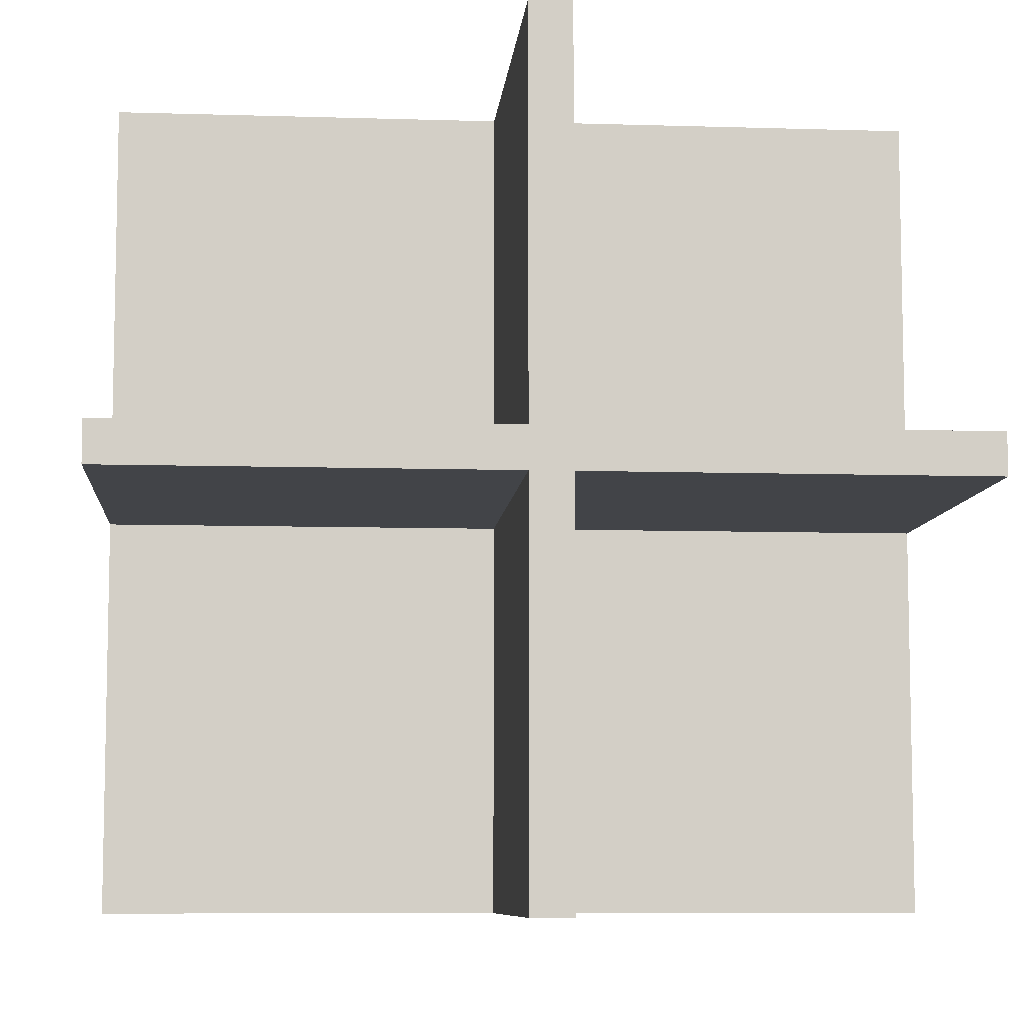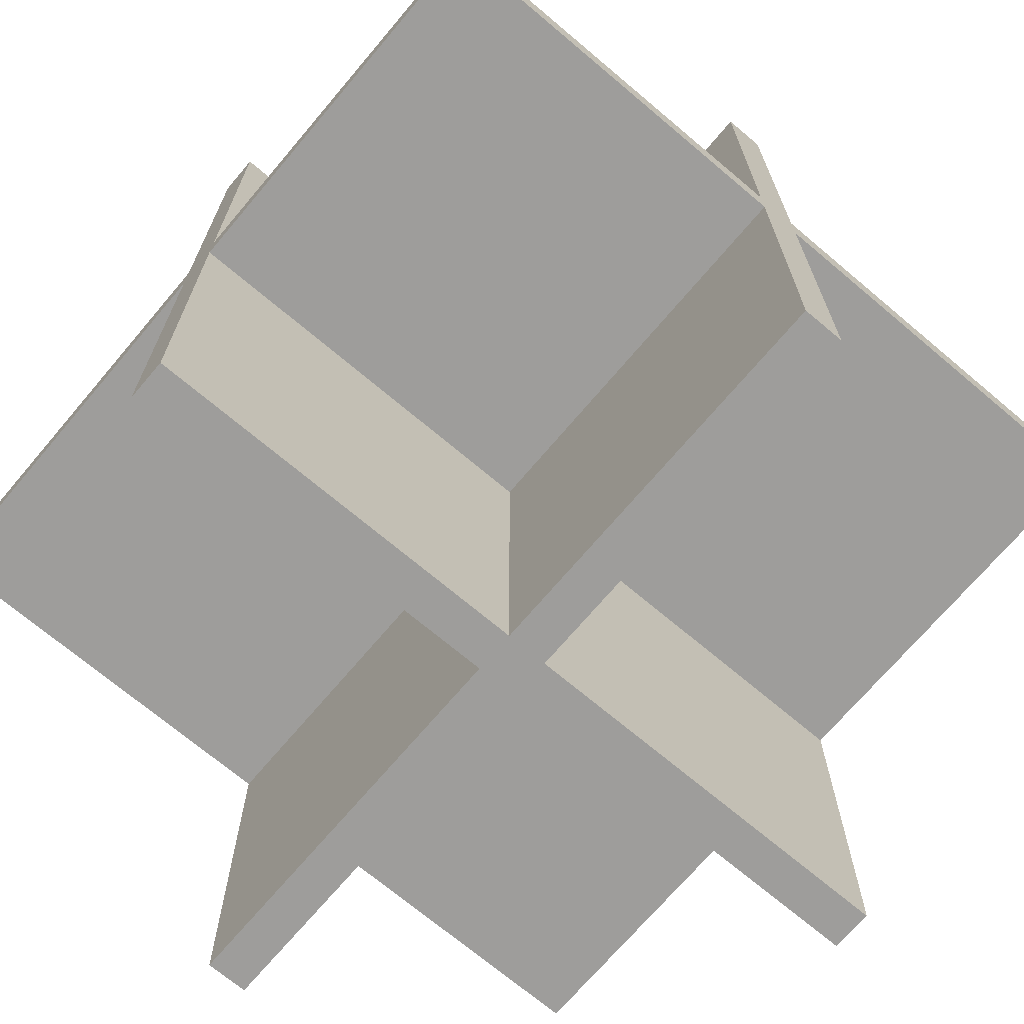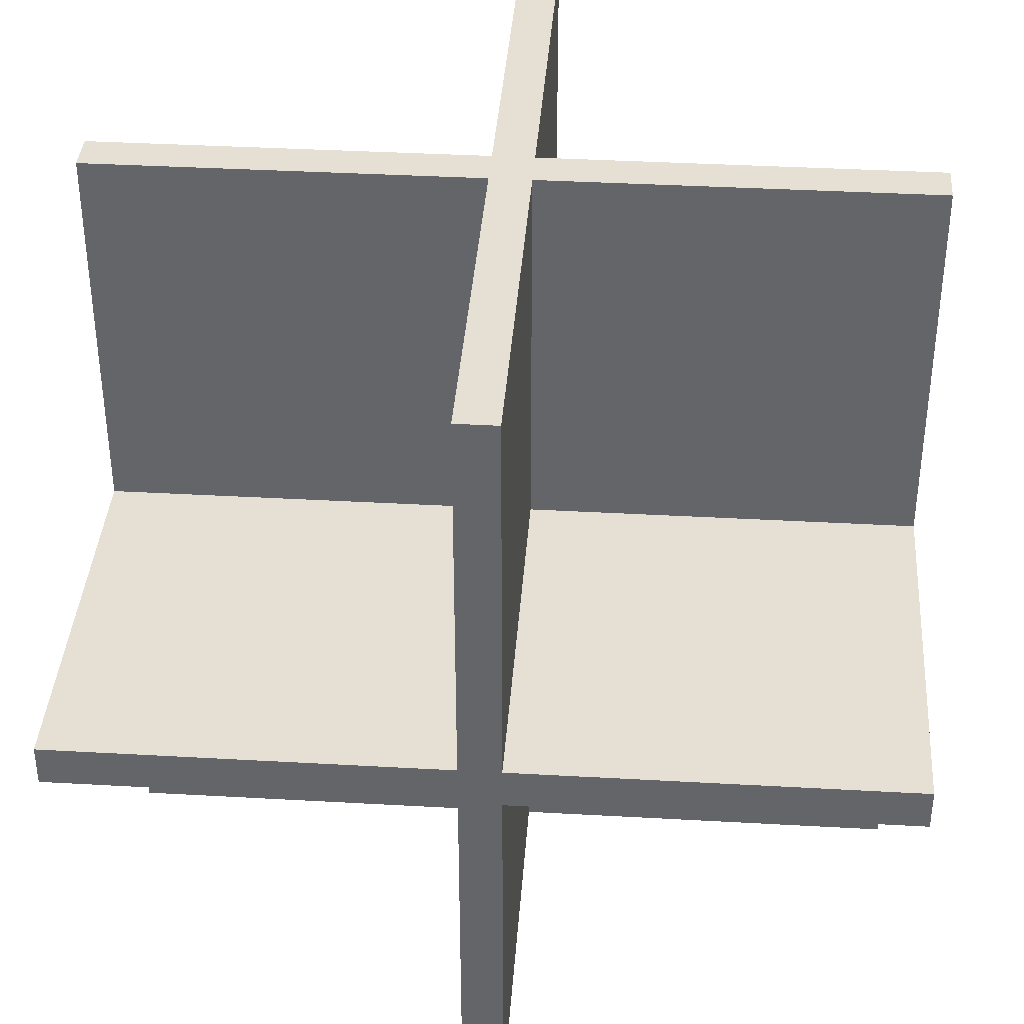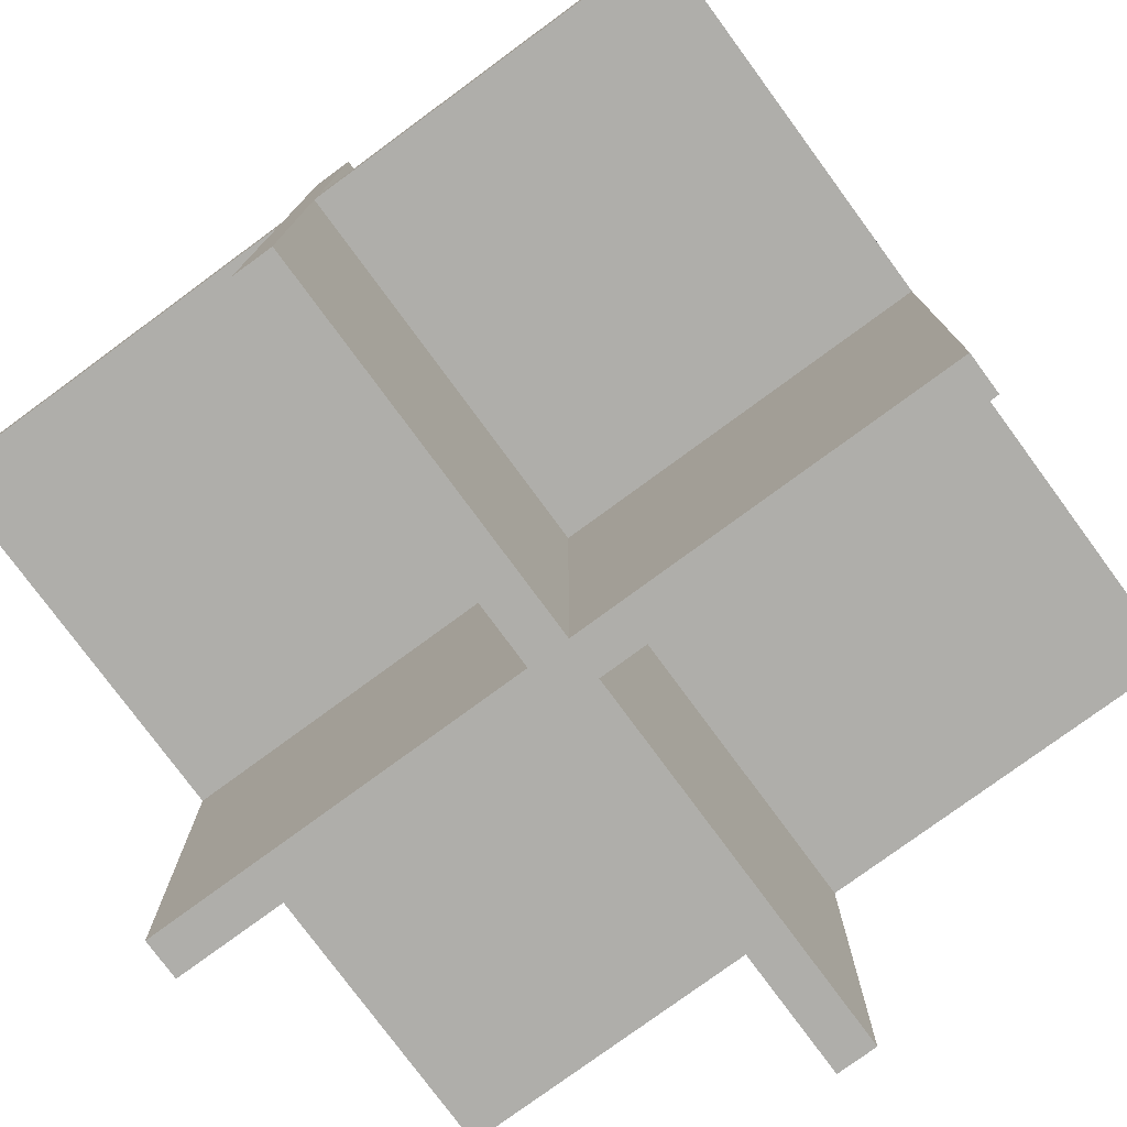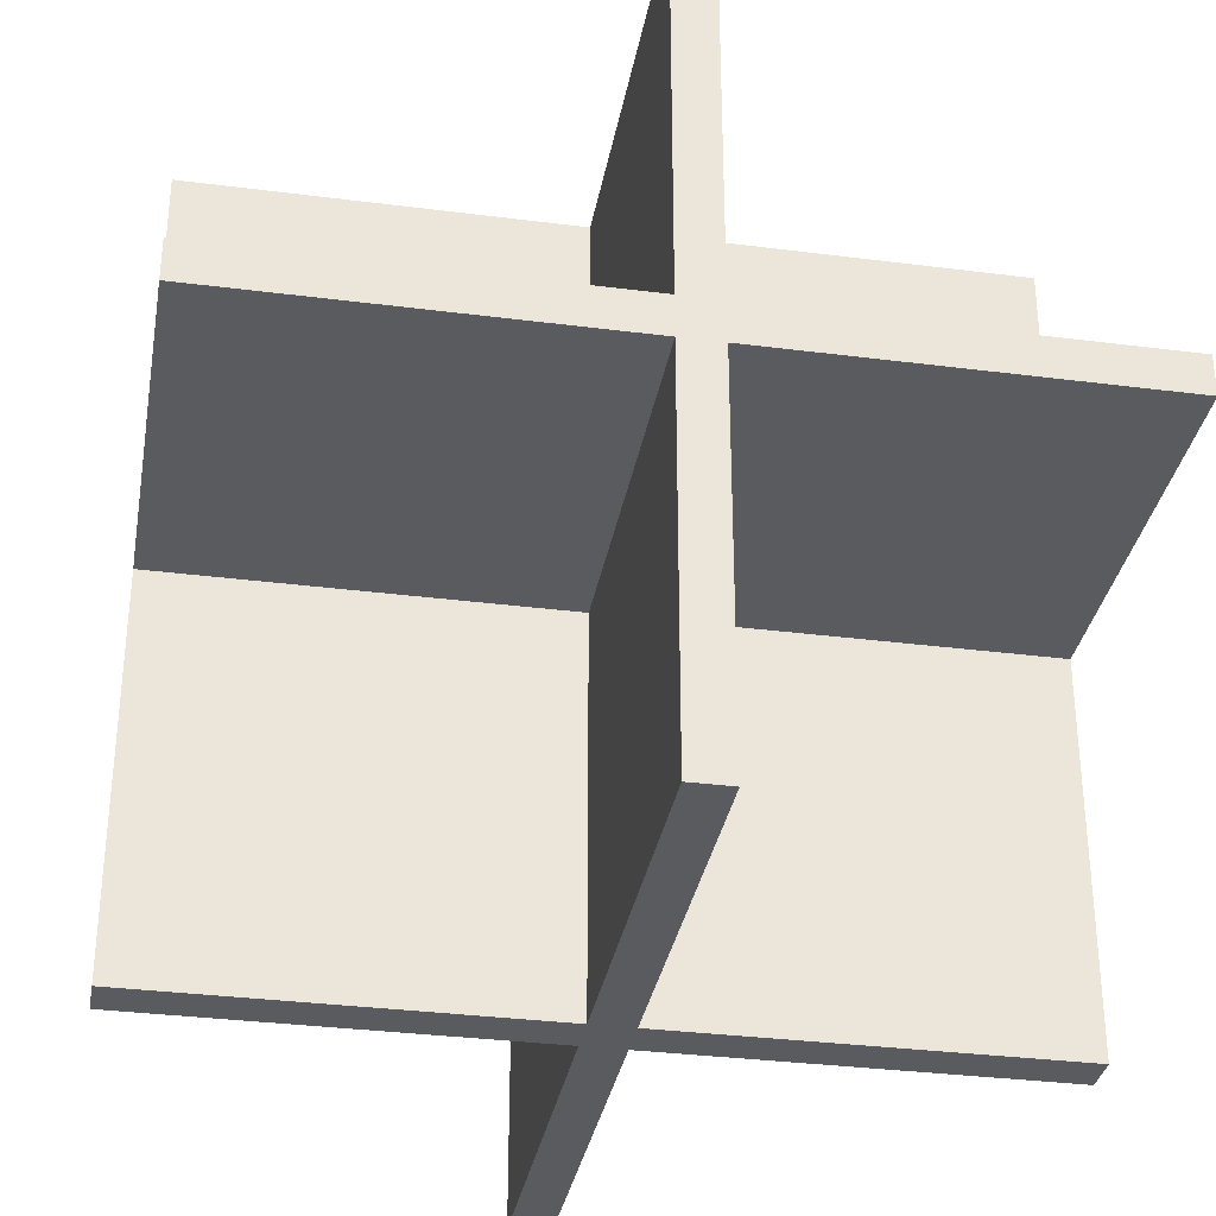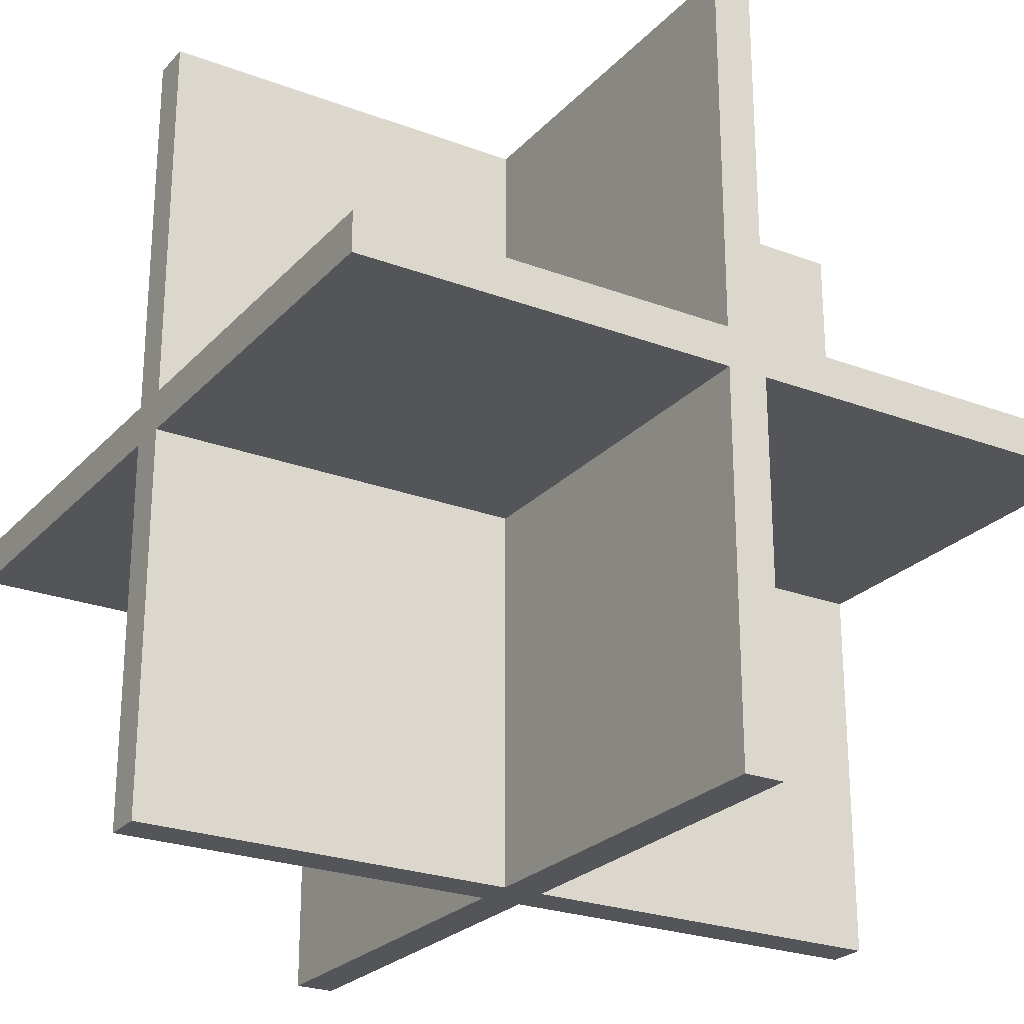
<metadata>
{"format":"obj","ext":"obj","renderer":"f3d","projection":"perspective","resolution":1024,"background":"white","views":[{"elev":-8.0,"azim":175.1,"up":"+Z"},{"elev":-70.5,"azim":-40.2,"up":"+Y"},{"elev":38.0,"azim":94.1,"up":"+Y"},{"elev":-77.6,"azim":-53.7,"up":"+Z"},{"elev":-33.2,"azim":-100.0,"up":"+Y"},{"elev":-24.8,"azim":58.4,"up":"+Z"}]}
</metadata>
<code>
v 10 -0.5 -0.5
v 10 -0.5 -10
v 0.5 -0.5 -0.5
v 0.5 -0.5 -10
v -10 0.5 10
v -0.5 0.5 10
v -10 0.5 0.5
v -0.5 0.5 0.5
v 0.5 0.5 10
v 10 0.5 10
v 0.5 0.5 0.5
v 10 0.5 0.5
v 0.5 -0.5 10
v 10 -0.5 10
v 0.5 -0.5 0.5
v 10 -0.5 0.5
v -0.5 0.5 10
v -0.5 10 10
v -0.5 0.5 0.5
v -0.5 10 0.5
v 0.5 0.5 10
v 0.5 10 10
v 0.5 0.5 0.5
v 0.5 10 0.5
v -10 0.5 -0.5
v -10 10 -0.5
v -0.5 0.5 -0.5
v -0.5 10 -0.5
v -10 0.5 0.5
v -10 10 0.5
v -0.5 0.5 0.5
v -0.5 10 0.5
v -0.5 10 -0.5
v -0.5 0.5 -10
v -0.5 10 -10
v -0.5 0.5 -0.5
v 0.5 10 -0.5
v 0.5 0.5 -10
v 0.5 10 -10
v 0.5 0.5 -0.5
v 0.5 10 -0.5
v 10 0.5 -0.5
v 10 10 -0.5
v 0.5 0.5 -0.5
v 0.5 10 0.5
v 10 0.5 0.5
v 10 10 0.5
v 0.5 0.5 0.5
v 0.5 -10 10
v 0.5 -0.5 10
v 0.5 -10 0.5
v 0.5 -0.5 0.5
v 0.5 -10 0.5
v 0.5 -0.5 0.5
v 10 -10 0.5
v 10 -0.5 0.5
v -10 -0.5 10
v -0.5 -0.5 10
v -10 -0.5 0.5
v -0.5 -0.5 0.5
v -0.5 -10 10
v -0.5 -0.5 10
v -0.5 -10 0.5
v -0.5 -0.5 0.5
v -10 -10 0.5
v -10 -0.5 0.5
v -0.5 -0.5 0.5
v -0.5 -10 0.5
v -0.5 0.5 -0.5
v -10 0.5 -10
v -0.5 0.5 -10
v -10 0.5 -0.5
v -10 -0.5 -0.5
v -0.5 -0.5 -0.5
v -10 -0.5 -10
v -0.5 -0.5 -10
v -10 -10 -0.5
v -10 -0.5 -0.5
v -0.5 -0.5 -0.5
v -0.5 -10 -0.5
v -0.5 -10 -0.5
v -0.5 -0.5 -0.5
v -0.5 -10 -10
v -0.5 -0.5 -10
v 10 0.5 -0.5
v 10 0.5 -10
v 0.5 0.5 -0.5
v 0.5 0.5 -10
v 0.5 -10 -0.5
v 0.5 -0.5 -0.5
v 0.5 -10 -10
v 0.5 -0.5 -10
v 0.5 -10 -0.5
v 0.5 -0.5 -0.5
v 10 -10 -0.5
v 10 -0.5 -0.5
v -0.5 -10 10
v -0.5 -10 0.5
v 0.5 -10 0.5
v 0.5 -10 10
v -0.5 -10 -10
v 0.5 -10 -10
v 10 -10 -0.5
v 10 -10 0.5
v -10 -10 -0.5
v -0.5 -10 -0.5
v -10 -10 0.5
v 0.5 -10 -0.5
v -0.5 10 10
v 0.5 10 10
v 0.5 10 -10
v -0.5 10 -10
v -0.5 10 -0.5
v 0.5 10 -0.5
v 10 10 0.5
v 10 10 -0.5
v 0.5 10 0.5
v -10 10 -0.5
v -10 10 0.5
v -0.5 10 0.5
v 10 -0.5 -10
v 10 0.5 -10
v 10 0.5 -0.5
v 10 -0.5 -0.5
v 10 0.5 10
v 10 -0.5 10
v 10 10 -0.5
v 10 10 0.5
v 10 -10 0.5
v 10 -10 -0.5
v 10 -0.5 0.5
v 10 0.5 0.5
v -10 0.5 10
v -10 -0.5 10
v 10 -0.5 10
v 10 0.5 10
v 0.5 0.5 10
v 0.5 -0.5 10
v 0.5 10 10
v -0.5 10 10
v -0.5 0.5 10
v -0.5 -10 10
v 0.5 -10 10
v -0.5 -0.5 10
v 10 0.5 -10
v 10 -0.5 -10
v -10 -0.5 -10
v -10 0.5 -10
v -0.5 0.5 -10
v -0.5 -0.5 -10
v 0.5 -10 -10
v -0.5 -10 -10
v 0.5 -0.5 -10
v -0.5 10 -10
v 0.5 10 -10
v 0.5 0.5 -10
v -10 0.5 -10
v -10 -0.5 -10
v -10 0.5 10
v -10 0.5 0.5
v -10 -0.5 0.5
v -10 -0.5 10
v -10 -10 -0.5
v -10 -10 0.5
v -10 10 0.5
v -10 10 -0.5
v -10 0.5 -0.5
v -10 -0.5 -0.5
f 1 3 4 2
f 6 8 7 5
f 10 12 11 9
f 14 13 15 16
f 18 20 19 17
f 22 21 23 24
f 26 28 27 25
f 30 29 31 32
f 33 35 34 36
f 37 40 38 39
f 41 43 42 44
f 45 48 46 47
f 50 49 51 52
f 54 53 55 56
f 58 57 59 60
f 62 64 63 61
f 66 65 68 67
f 69 71 70 72
f 74 73 75 76
f 78 79 80 77
f 82 84 83 81
f 85 86 88 87
f 90 89 91 92
f 94 96 95 93
f 106 101 102 108
f 106 98 107 105
f 97 98 99 100
f 98 106 108 99
f 103 104 99 108
f 114 111 112 113
f 115 116 114 117
f 110 117 120 109
f 117 114 113 120
f 118 119 120 113
f 124 121 122 123
f 129 130 124 131
f 126 131 132 125
f 131 124 123 132
f 127 128 132 123
f 141 133 134 144
f 141 137 139 140
f 136 137 138 135
f 137 141 144 138
f 142 143 138 144
f 150 147 148 149
f 150 153 151 152
f 146 153 156 145
f 153 150 149 156
f 154 155 156 149
f 167 157 158 168
f 167 160 165 166
f 159 160 161 162
f 160 167 168 161
f 163 164 161 168

</code>
